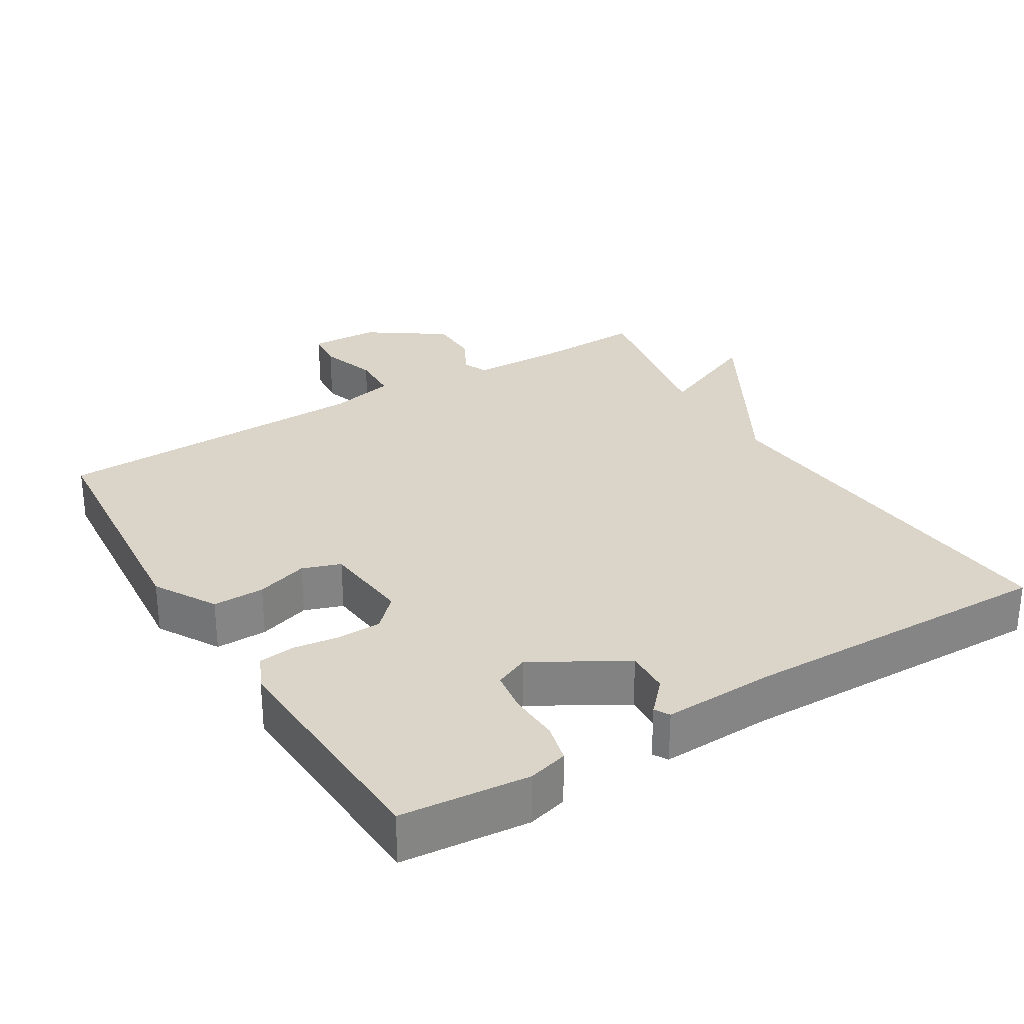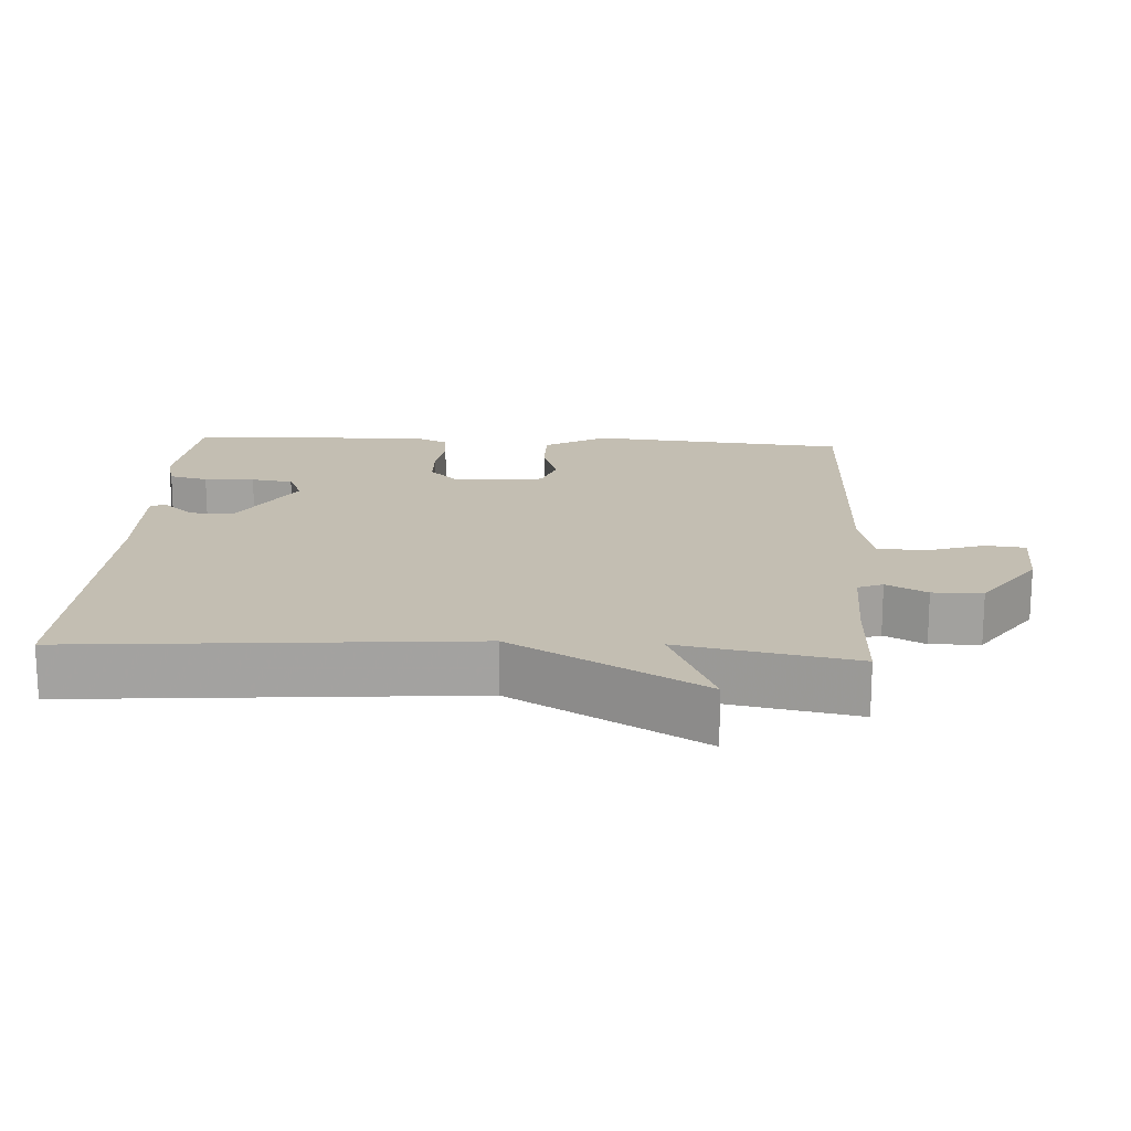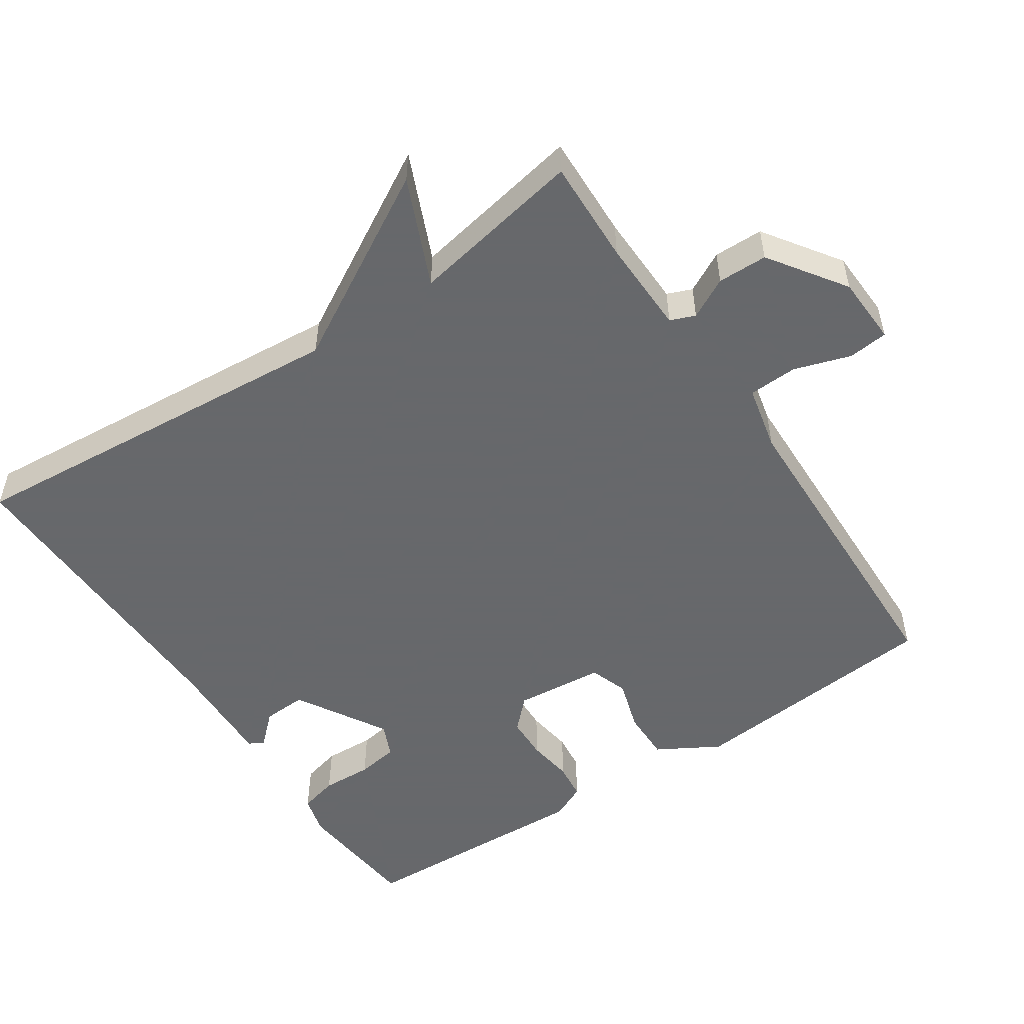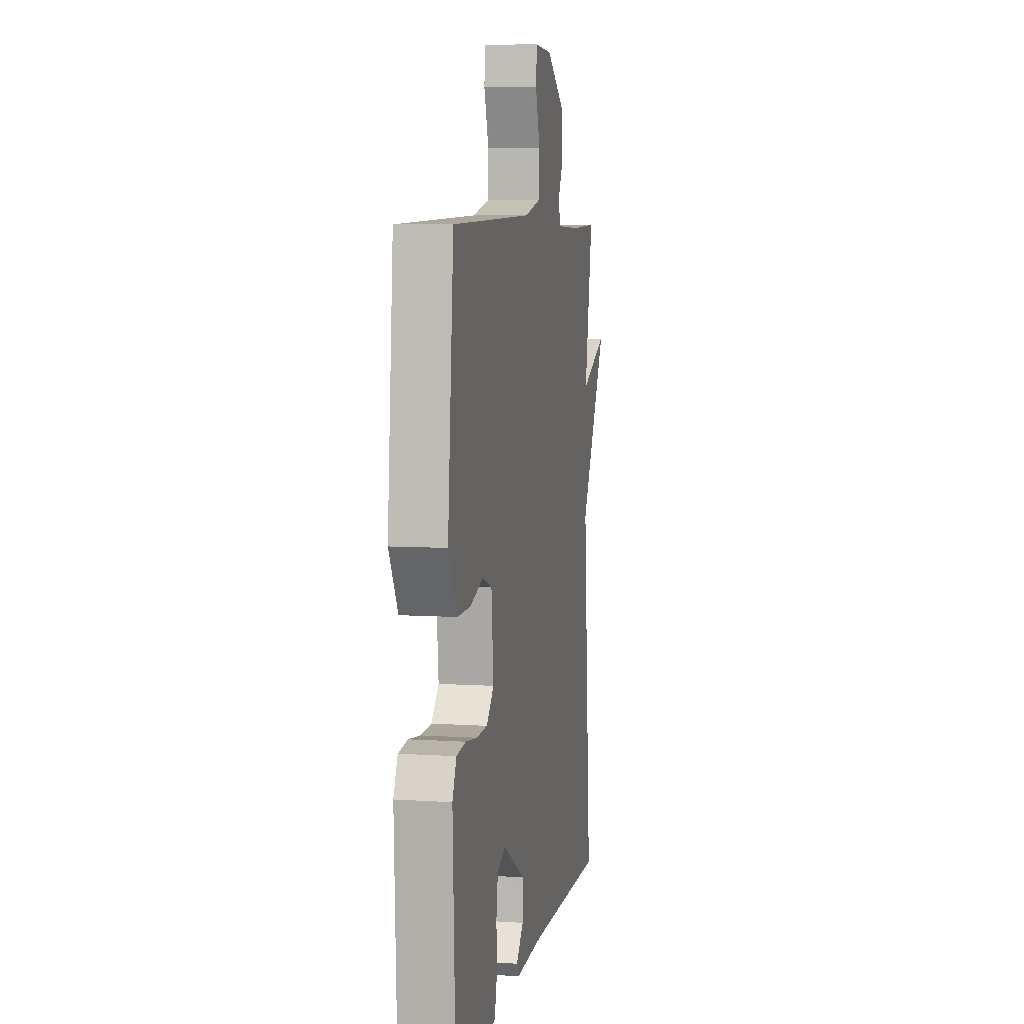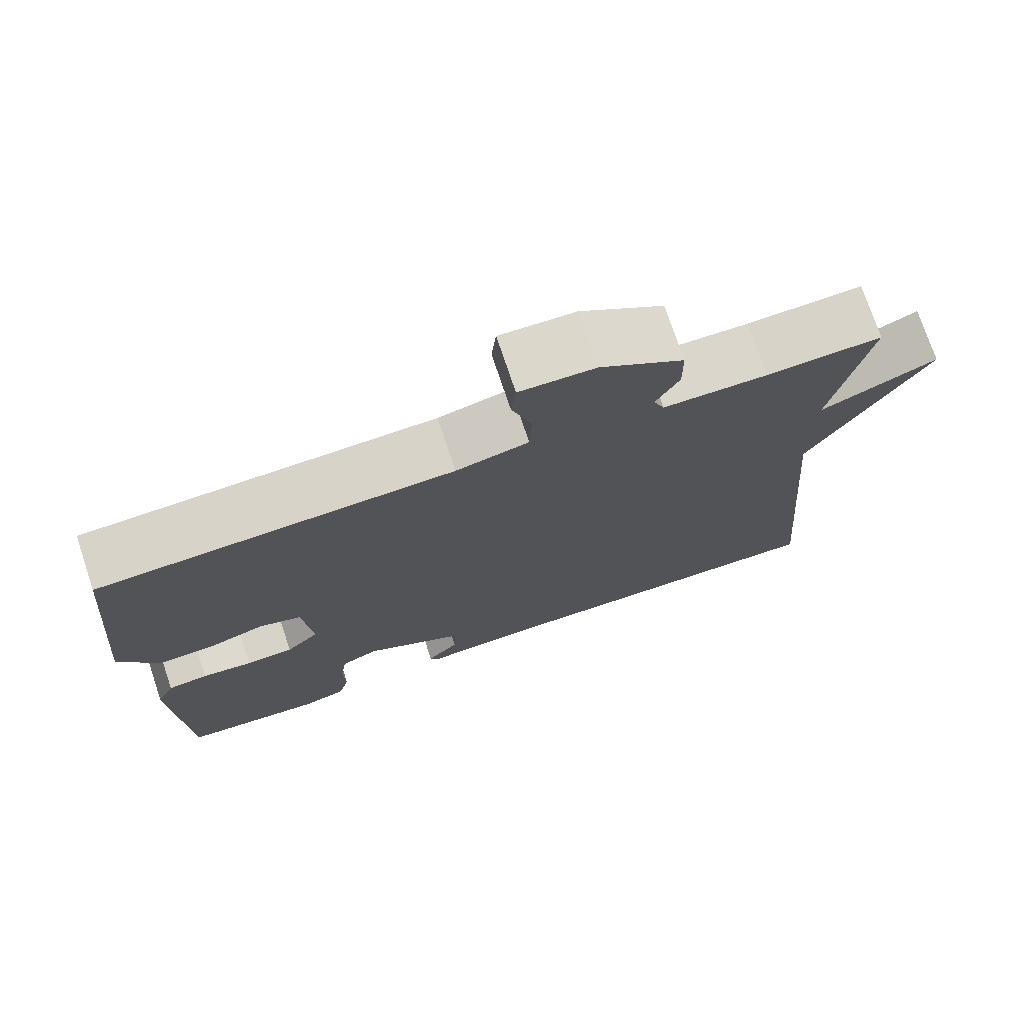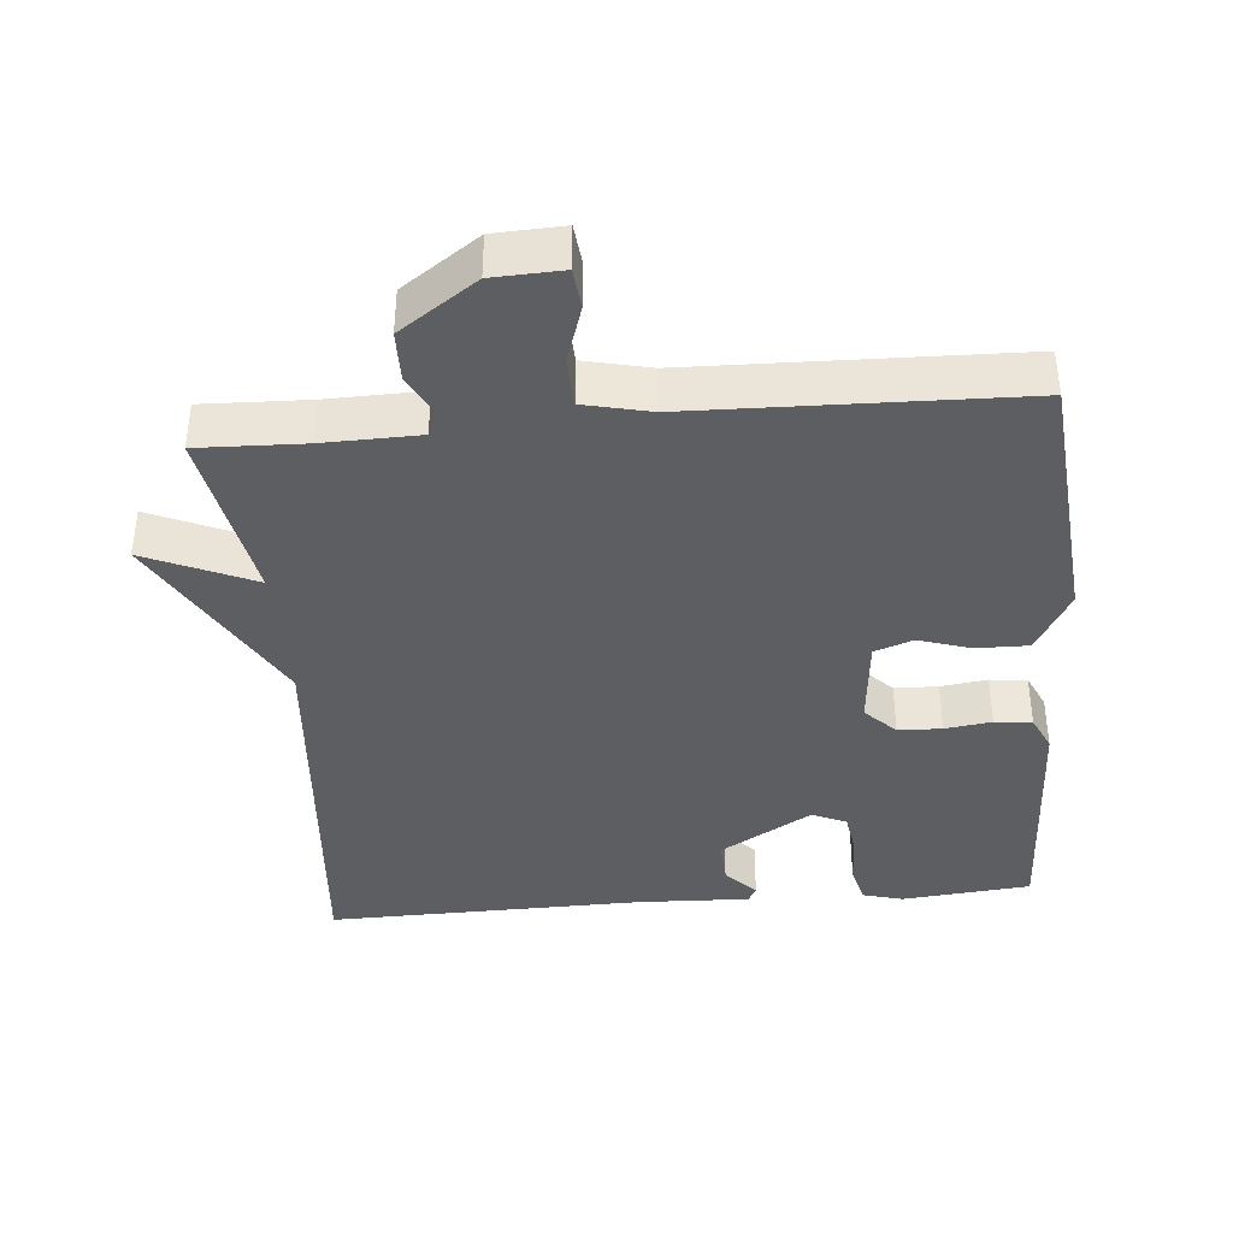
<metadata>
{"format":"obj","ext":"obj","renderer":"f3d","projection":"perspective","resolution":1024,"background":"white","views":[{"elev":29.3,"azim":148.5,"up":"+Y"},{"elev":17.5,"azim":-86.6,"up":"+Y"},{"elev":-52.3,"azim":-56.2,"up":"+Y"},{"elev":6.8,"azim":100.8,"up":"+Z"},{"elev":74.6,"azim":161.5,"up":"+Z"},{"elev":-39.4,"azim":5.0,"up":"+Y"}]}
</metadata>
<code>
v -0.5 0.07 0.5
v -0.352 0.07 0.495
v -0.218 0.07 0.498
v -0.204 0.07 0.533
v -0.234 0.07 0.59
v -0.233 0.07 0.66
v -0.126 0.07 0.734
v -0.029 0.07 0.738
v -0.023 0.07 0.682
v -0.049 0.07 0.602
v -0.046 0.07 0.533
v 0.047 0.07 0.512
v 0.5 0.07 0.5
v 0.533 0.07 0.137
v 0.483 0.07 0.05
v 0.41 0.07 0.051
v 0.337 0.07 0.074
v 0.283 0.07 0.055
v 0.271 0.07 -0.071
v 0.313 0.07 -0.113
v 0.374 0.07 -0.115
v 0.439 0.07 -0.106
v 0.491 0.07 -0.112
v 0.514 0.07 -0.161
v 0.5 0.07 -0.5
v 0.32 0.07 -0.517
v 0.264 0.07 -0.502
v 0.25 0.07 -0.447
v 0.253 0.07 -0.376
v 0.244 0.07 -0.317
v 0.196 0.07 -0.296
v 0.068 0.07 -0.371
v 0.071 0.07 -0.433
v 0.112 0.07 -0.477
v 0.1 0.07 -0.498
v -0.056 0.07 -0.492
v -0.5 0.07 -0.5
v -0.454 0.07 0.055
v -0.605 0.07 0.321
v -0.454 0.07 0.255
v -0.5 0 0.5
v -0.352 0 0.495
v -0.218 0 0.498
v -0.204 0 0.533
v -0.234 0 0.59
v -0.233 0 0.66
v -0.126 0 0.734
v -0.029 0 0.738
v -0.023 0 0.682
v -0.049 0 0.602
v -0.046 0 0.533
v 0.047 0 0.512
v 0.5 0 0.5
v 0.533 0 0.137
v 0.483 0 0.05
v 0.41 0 0.051
v 0.337 0 0.074
v 0.283 0 0.055
v 0.271 0 -0.071
v 0.313 0 -0.113
v 0.374 0 -0.115
v 0.439 0 -0.106
v 0.491 0 -0.112
v 0.514 0 -0.161
v 0.5 0 -0.5
v 0.32 0 -0.517
v 0.264 0 -0.502
v 0.25 0 -0.447
v 0.253 0 -0.376
v 0.244 0 -0.317
v 0.196 0 -0.296
v 0.068 0 -0.371
v 0.071 0 -0.433
v 0.112 0 -0.477
v 0.1 0 -0.498
v -0.056 0 -0.492
v -0.5 0 -0.5
v -0.454 0 0.055
v -0.605 0 0.321
v -0.454 0 0.255
f 38 39 40
f 36 37 38
f 35 36 38
f 34 35 38
f 33 34 38
f 32 33 38 40
f 40 1 2
f 32 40 2
f 31 32 2
f 27 28 29
f 26 27 29
f 25 26 29
f 24 25 29
f 23 24 29
f 22 23 29
f 21 22 29
f 20 21 29 30
f 30 31 2
f 20 30 2
f 19 20 2
f 15 16 17
f 14 15 17
f 13 14 17
f 12 13 17
f 11 12 17 18
f 8 9 10
f 7 8 10
f 6 7 10
f 5 6 10
f 4 5 10
f 3 4 10 11
f 18 19 2 3
f 3 11 18
f 80 79 78
f 78 77 76
f 78 76 75
f 78 75 74
f 78 74 73
f 80 78 73 72
f 42 41 80
f 42 80 72
f 42 72 71
f 69 68 67
f 69 67 66
f 69 66 65
f 69 65 64
f 69 64 63
f 69 63 62
f 69 62 61
f 70 69 61 60
f 42 71 70
f 42 70 60
f 42 60 59
f 57 56 55
f 57 55 54
f 57 54 53
f 57 53 52
f 58 57 52 51
f 50 49 48
f 50 48 47
f 50 47 46
f 50 46 45
f 50 45 44
f 51 50 44 43
f 43 42 59 58
f 58 51 43
f 1 41 42 2
f 2 42 43 3
f 3 43 44 4
f 4 44 45 5
f 5 45 46 6
f 6 46 47 7
f 7 47 48 8
f 8 48 49 9
f 9 49 50 10
f 10 50 51 11
f 11 51 52 12
f 12 52 53 13
f 13 53 54 14
f 14 54 55 15
f 15 55 56 16
f 16 56 57 17
f 17 57 58 18
f 18 58 59 19
f 19 59 60 20
f 20 60 61 21
f 21 61 62 22
f 22 62 63 23
f 23 63 64 24
f 24 64 65 25
f 25 65 66 26
f 26 66 67 27
f 27 67 68 28
f 28 68 69 29
f 29 69 70 30
f 30 70 71 31
f 31 71 72 32
f 32 72 73 33
f 33 73 74 34
f 34 74 75 35
f 35 75 76 36
f 36 76 77 37
f 37 77 78 38
f 38 78 79 39
f 39 79 80 40
f 40 80 41 1

</code>
